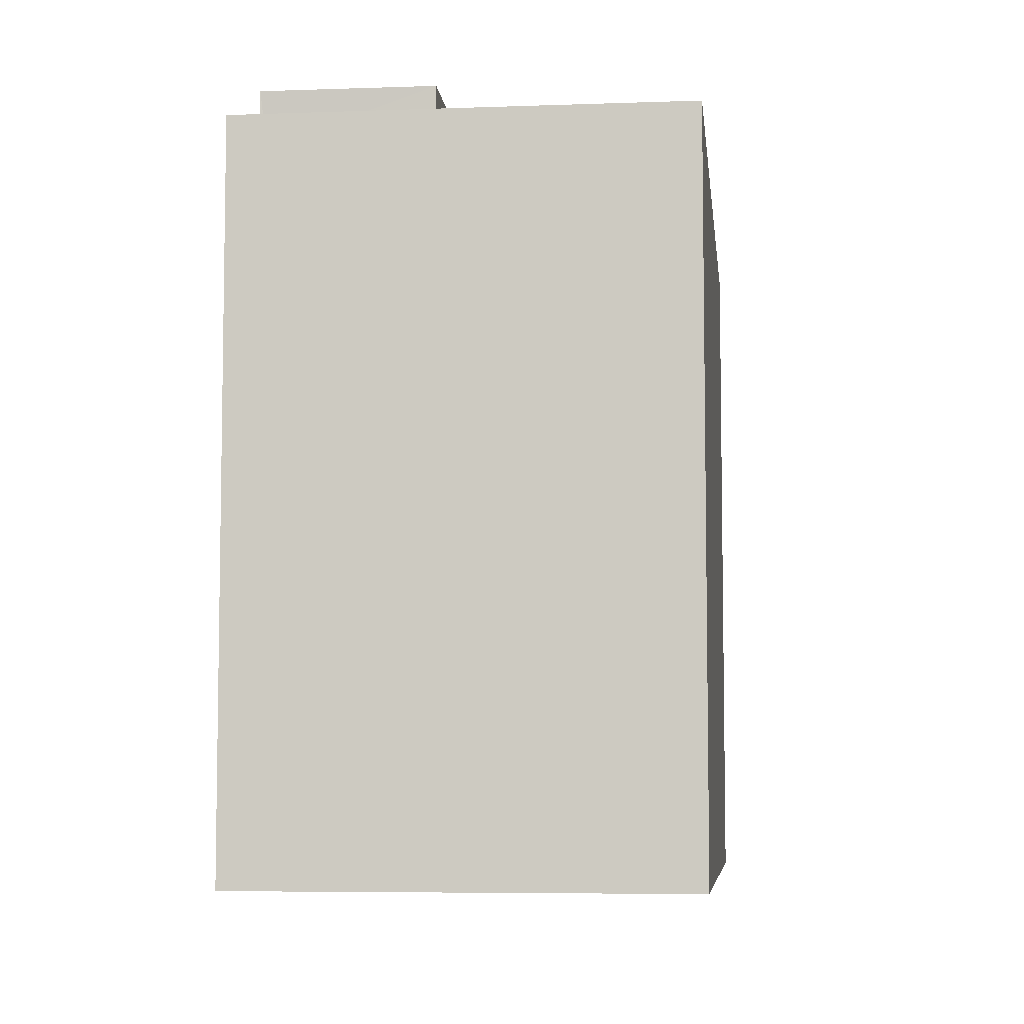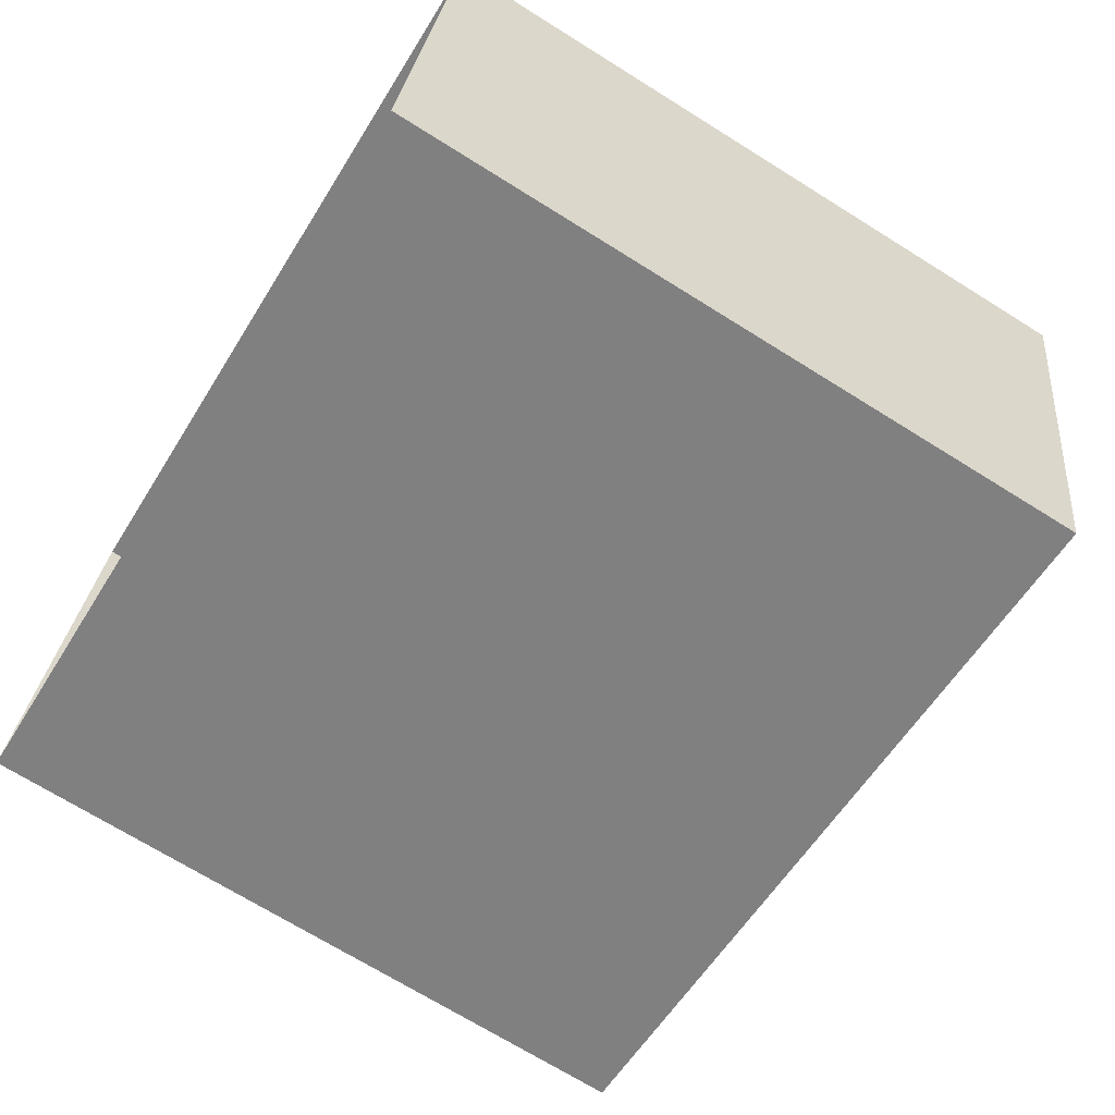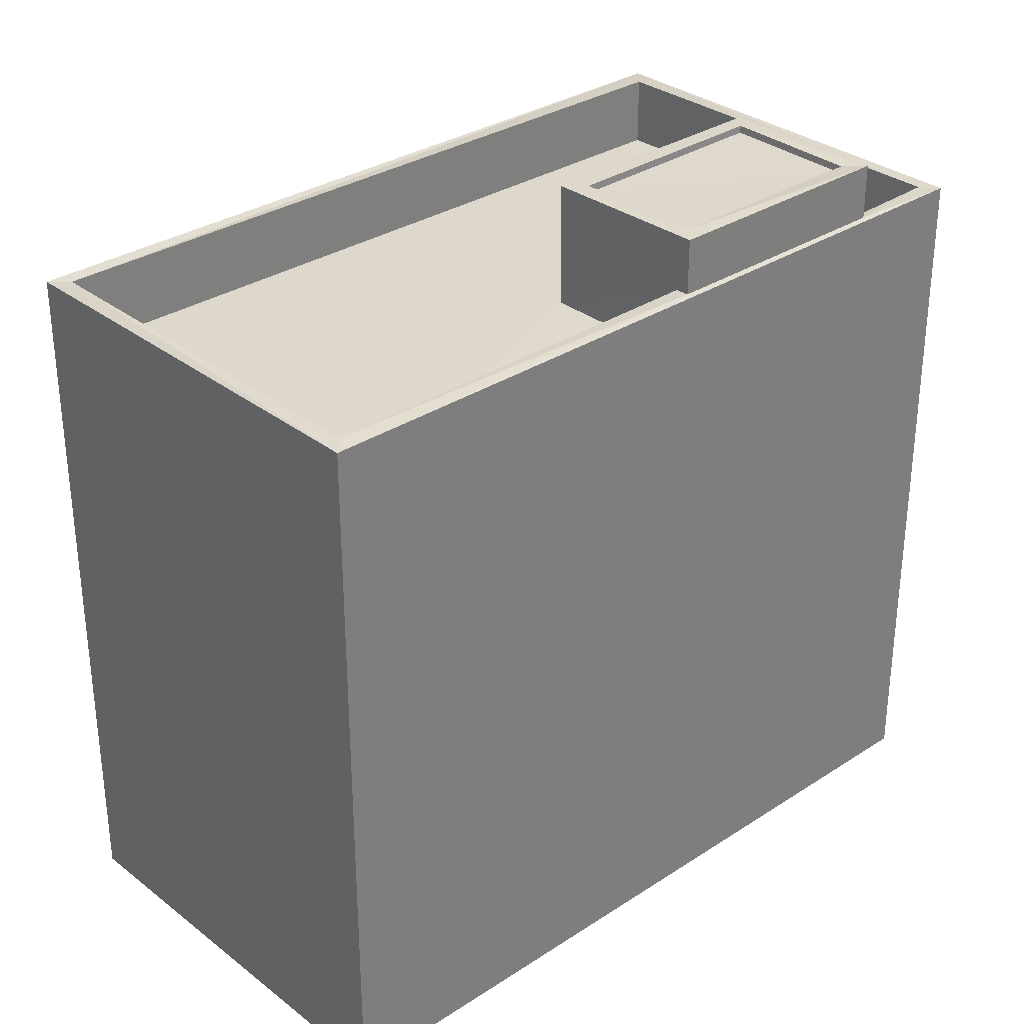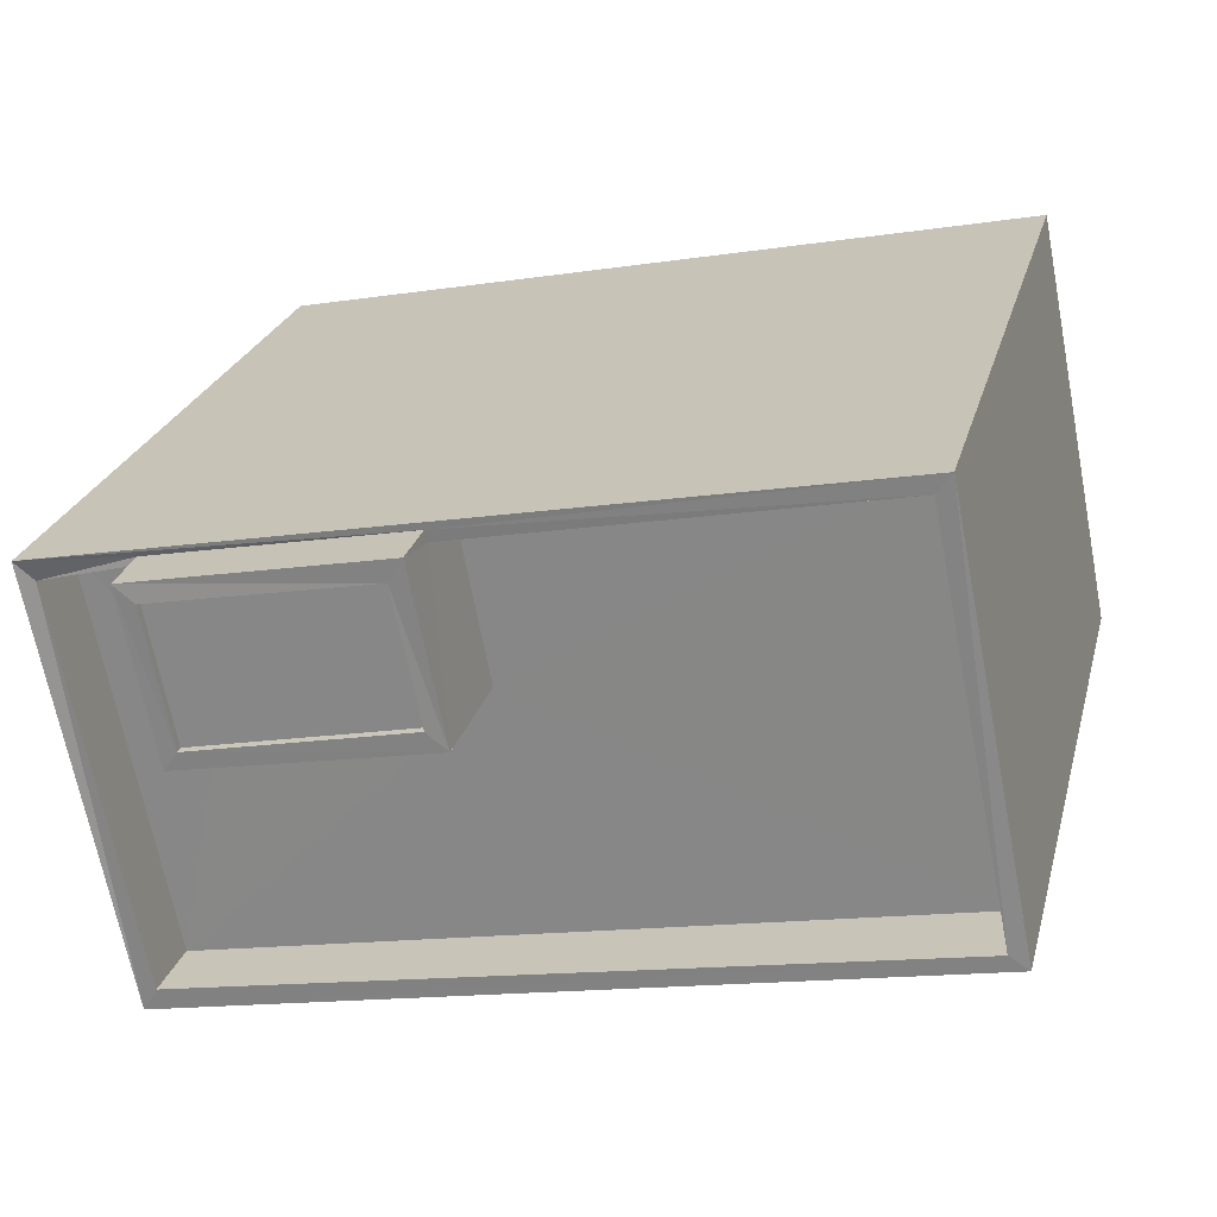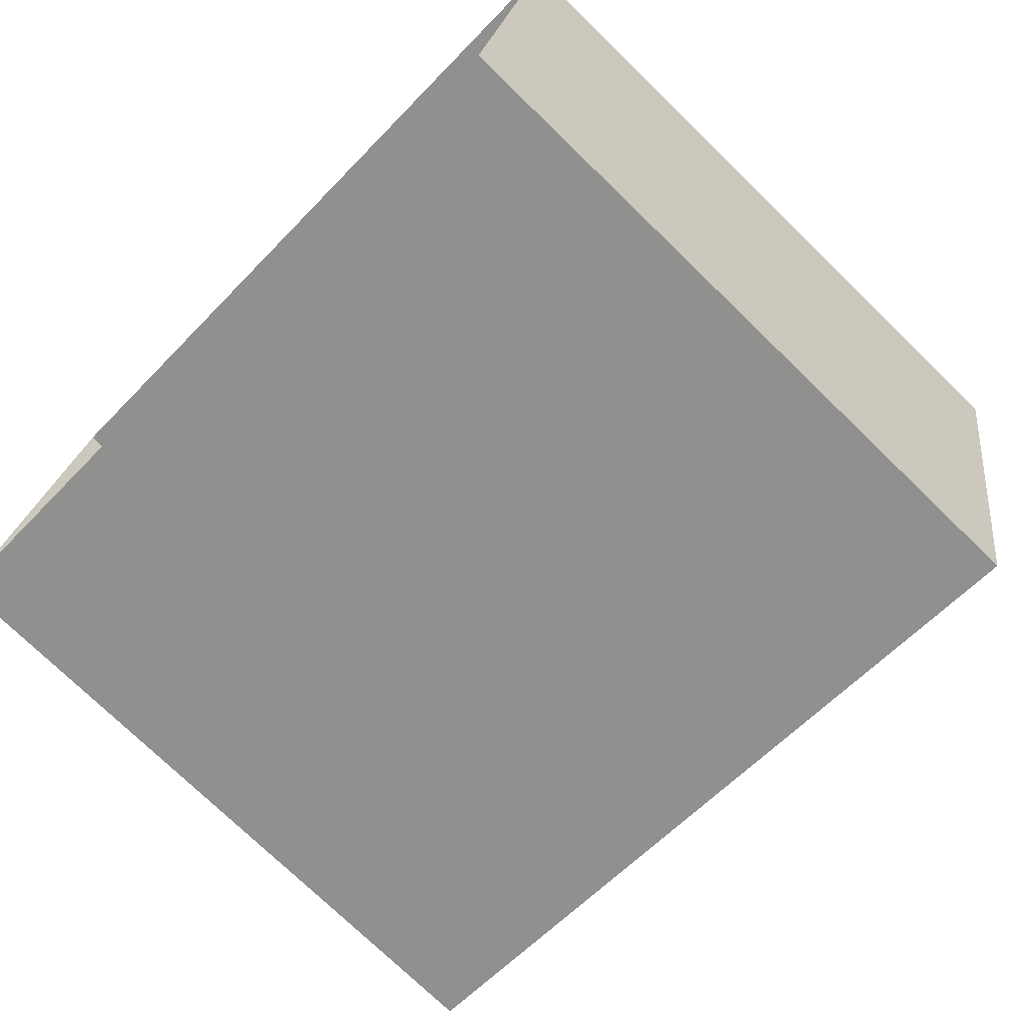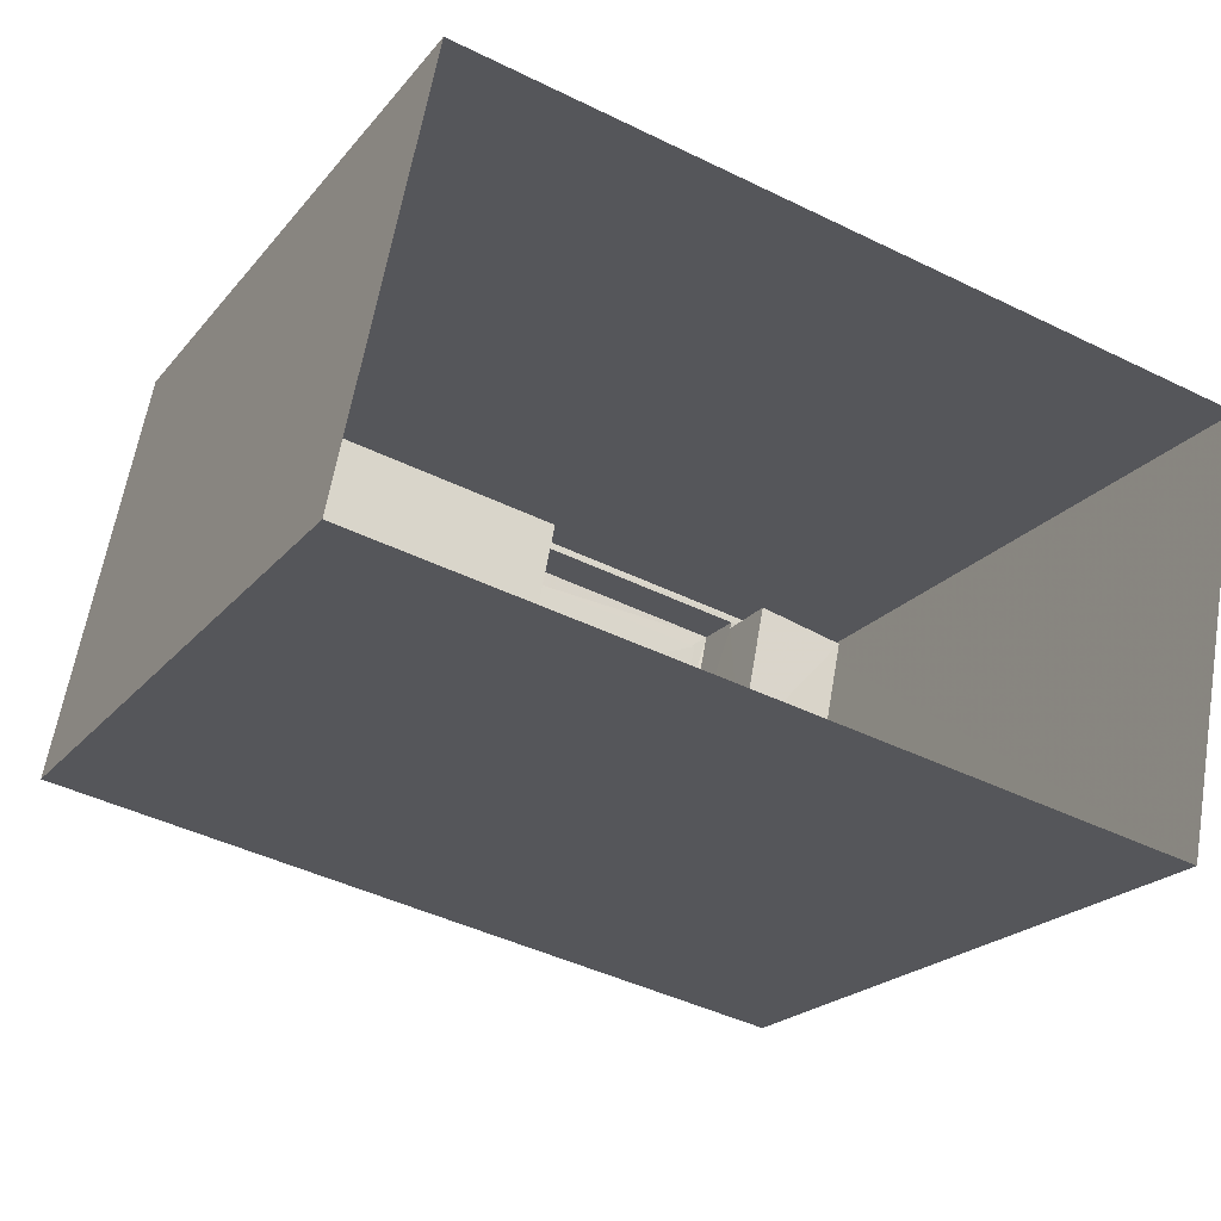
<metadata>
{"format":"obj","ext":"obj","renderer":"f3d","projection":"perspective","resolution":1024,"background":"white","views":[{"elev":-6.5,"azim":-72.6,"up":"+Z"},{"elev":-70.9,"azim":-121.9,"up":"+Y"},{"elev":31.6,"azim":148.7,"up":"+Z"},{"elev":24.6,"azim":14.0,"up":"+Y"},{"elev":-74.9,"azim":-134.1,"up":"+Y"},{"elev":-21.0,"azim":152.4,"up":"+Y"}]}
</metadata>
<code>
v 1.232e+05 7.859e+05 16.06
v 1.232e+05 7.858e+05 16.06
v 1.232e+05 7.859e+05 16.06
v 1.232e+05 7.859e+05 16.06
v 1.232e+05 7.859e+05 28.96
v 1.232e+05 7.859e+05 28.96
v 1.232e+05 7.859e+05 28.96
v 1.232e+05 7.859e+05 28.96
v 1.232e+05 7.859e+05 29.11
v 1.232e+05 7.859e+05 29.11
v 1.232e+05 7.859e+05 29.11
v 1.232e+05 7.859e+05 29.11
v 1.232e+05 7.859e+05 29.11
v 1.232e+05 7.859e+05 29.11
v 1.232e+05 7.859e+05 29.11
v 1.232e+05 7.859e+05 29.11
v 1.232e+05 7.859e+05 26.95
v 1.232e+05 7.859e+05 26.95
v 1.232e+05 7.859e+05 26.95
v 1.232e+05 7.859e+05 26.95
v 1.232e+05 7.859e+05 26.95
v 1.232e+05 7.859e+05 26.95
v 1.232e+05 7.859e+05 26.95
v 1.232e+05 7.859e+05 26.95
v 1.232e+05 7.859e+05 28.15
v 1.232e+05 7.859e+05 28.15
v 1.232e+05 7.859e+05 28.15
v 1.232e+05 7.859e+05 28.15
v 1.232e+05 7.859e+05 28.15
v 1.232e+05 7.859e+05 28.15
v 1.232e+05 7.859e+05 28.15
v 1.232e+05 7.859e+05 28.15
v 1.232e+05 7.858e+05 28.15
v 1.232e+05 7.859e+05 28.15
v 1.232e+05 7.859e+05 28.15
v 1.232e+05 7.859e+05 28.15
f 1 2 3
f 1 4 2
f 5 6 7
f 8 5 7
f 9 10 11
f 12 13 14
f 15 12 14
f 14 13 10
f 16 10 9
f 14 10 16
f 9 11 12
f 15 9 12
f 17 18 19
f 20 21 22
f 18 23 19
f 24 21 20
f 21 23 22
f 19 23 21
f 25 26 27
f 28 29 30
f 31 26 25
f 32 28 26
f 28 32 29
f 32 26 31
f 32 33 29
f 34 31 35
f 33 34 35
f 35 31 25
f 29 33 36
f 35 36 33
f 16 8 7
f 16 9 8
f 14 7 6
f 14 16 7
f 14 6 5
f 15 14 5
f 9 5 8
f 9 15 5
f 26 10 13
f 26 28 10
f 21 27 12
f 12 27 13
f 21 24 27
f 13 27 26
f 11 21 12
f 11 19 21
f 17 19 30
f 28 30 10
f 10 30 11
f 30 19 11
f 29 23 18
f 29 36 23
f 27 20 25
f 27 24 20
f 17 29 18
f 17 30 29
f 25 20 22
f 35 25 22
f 36 22 23
f 36 35 22
f 32 31 1
f 3 32 1
f 31 4 1
f 31 34 4
f 33 2 4
f 34 33 4
f 32 3 2
f 33 32 2

</code>
